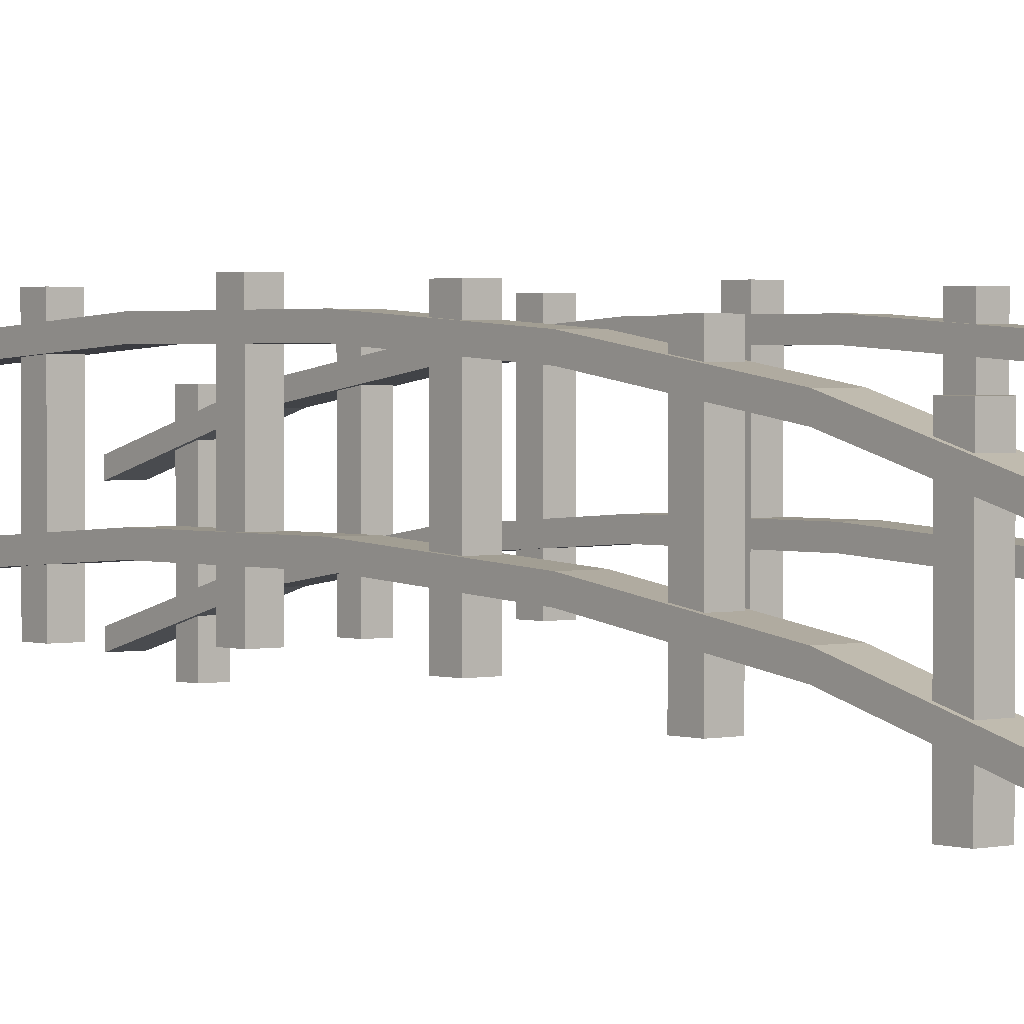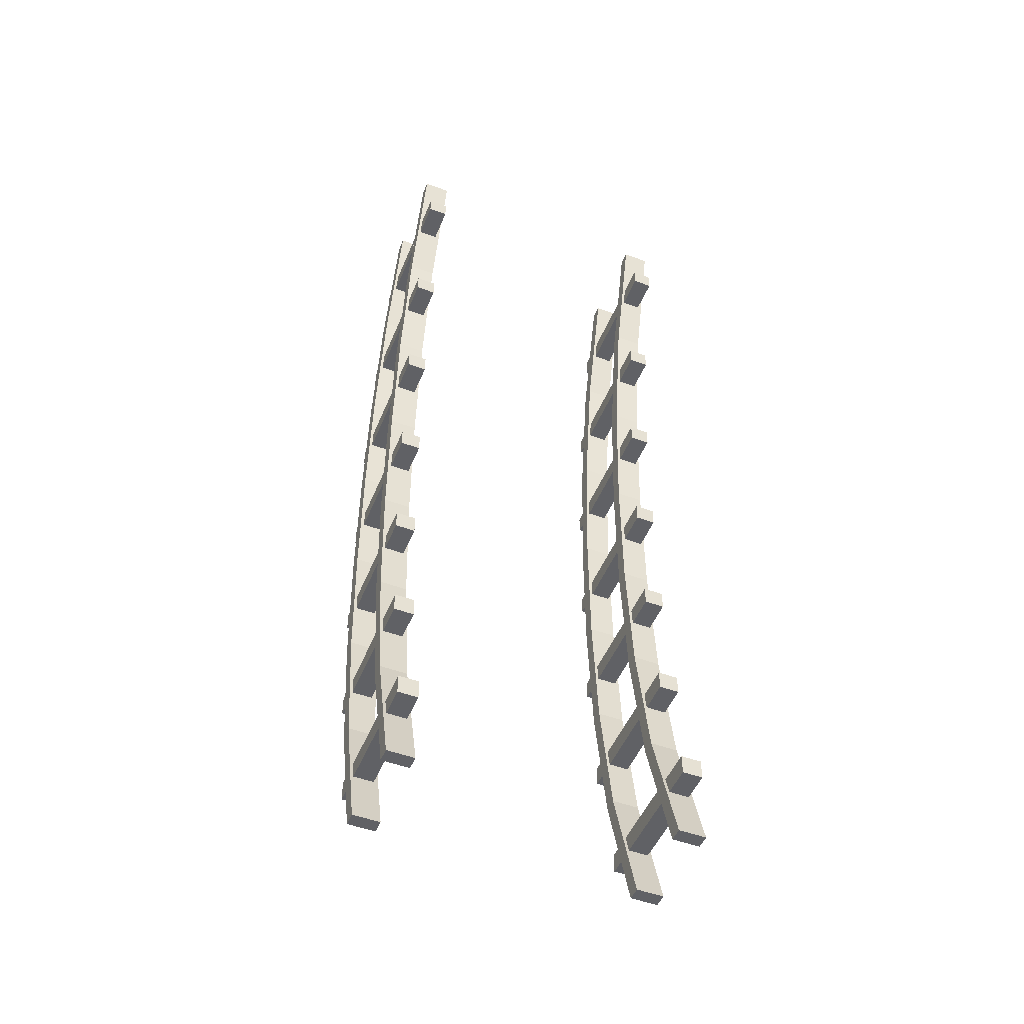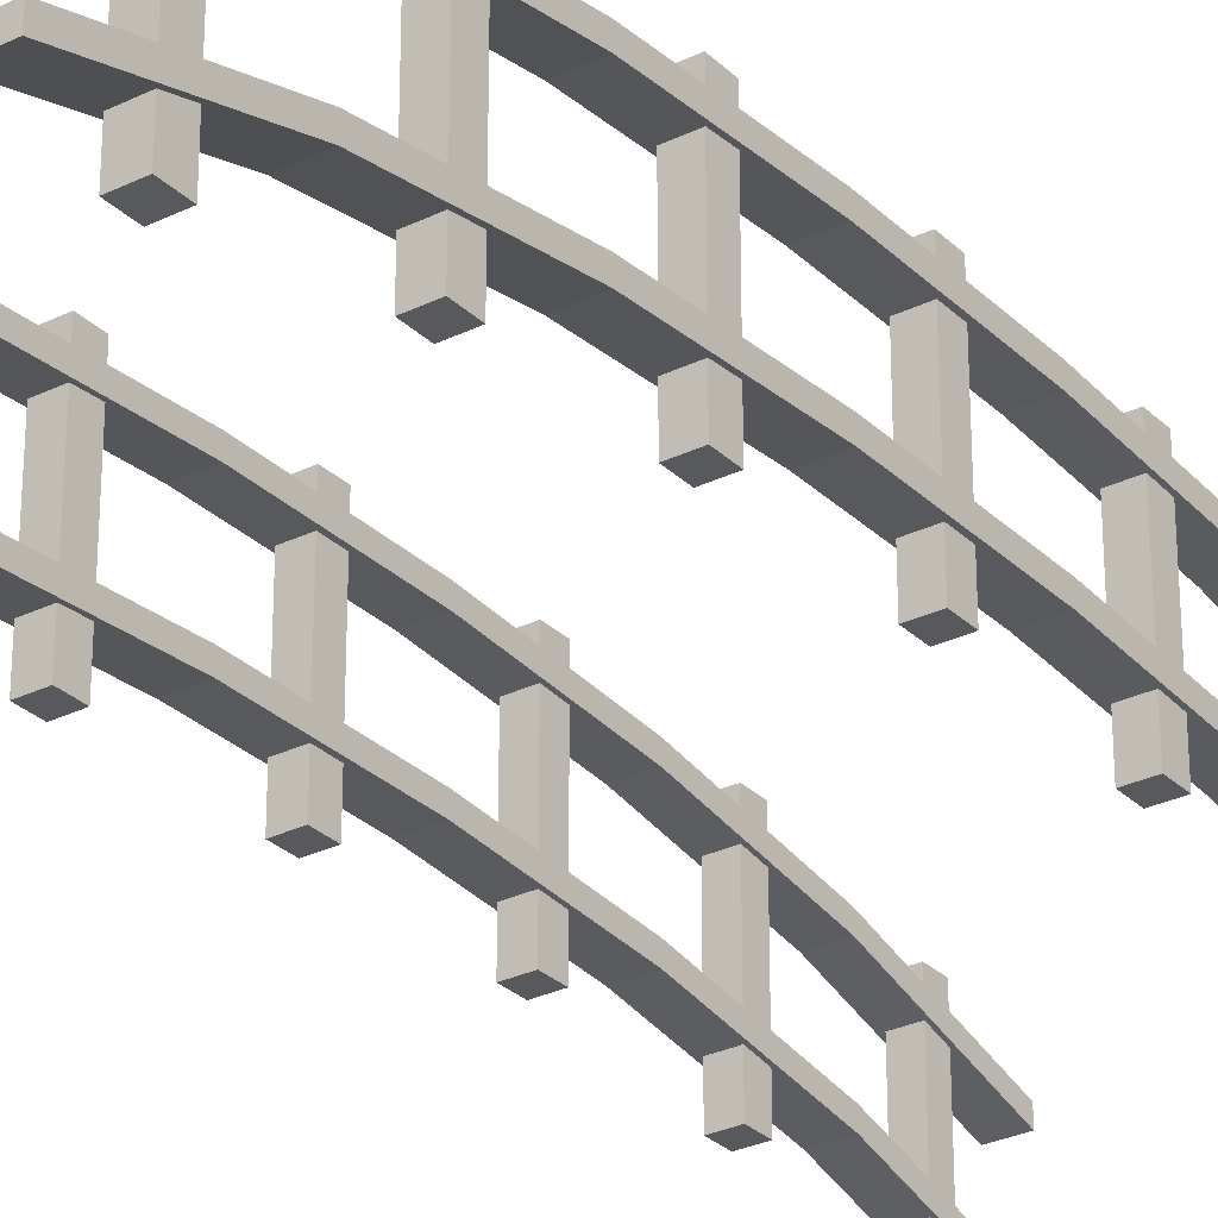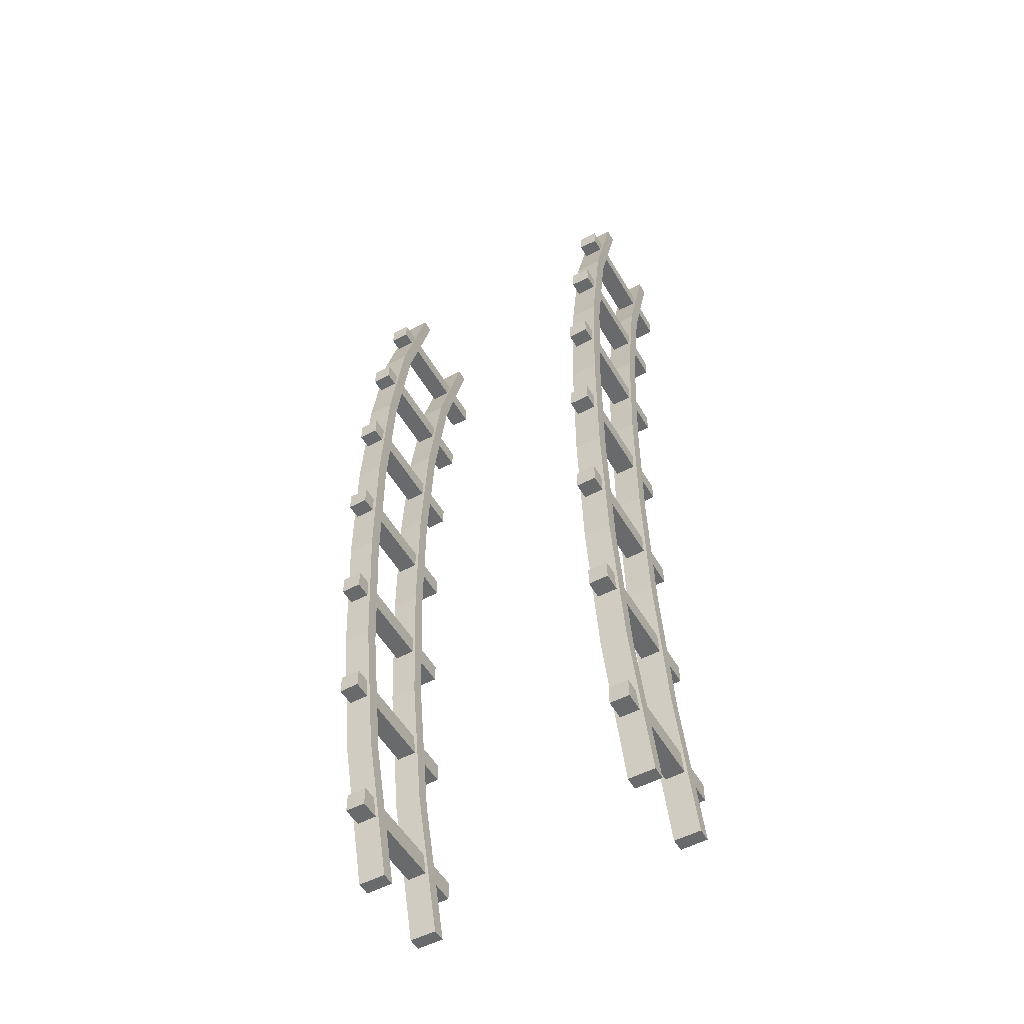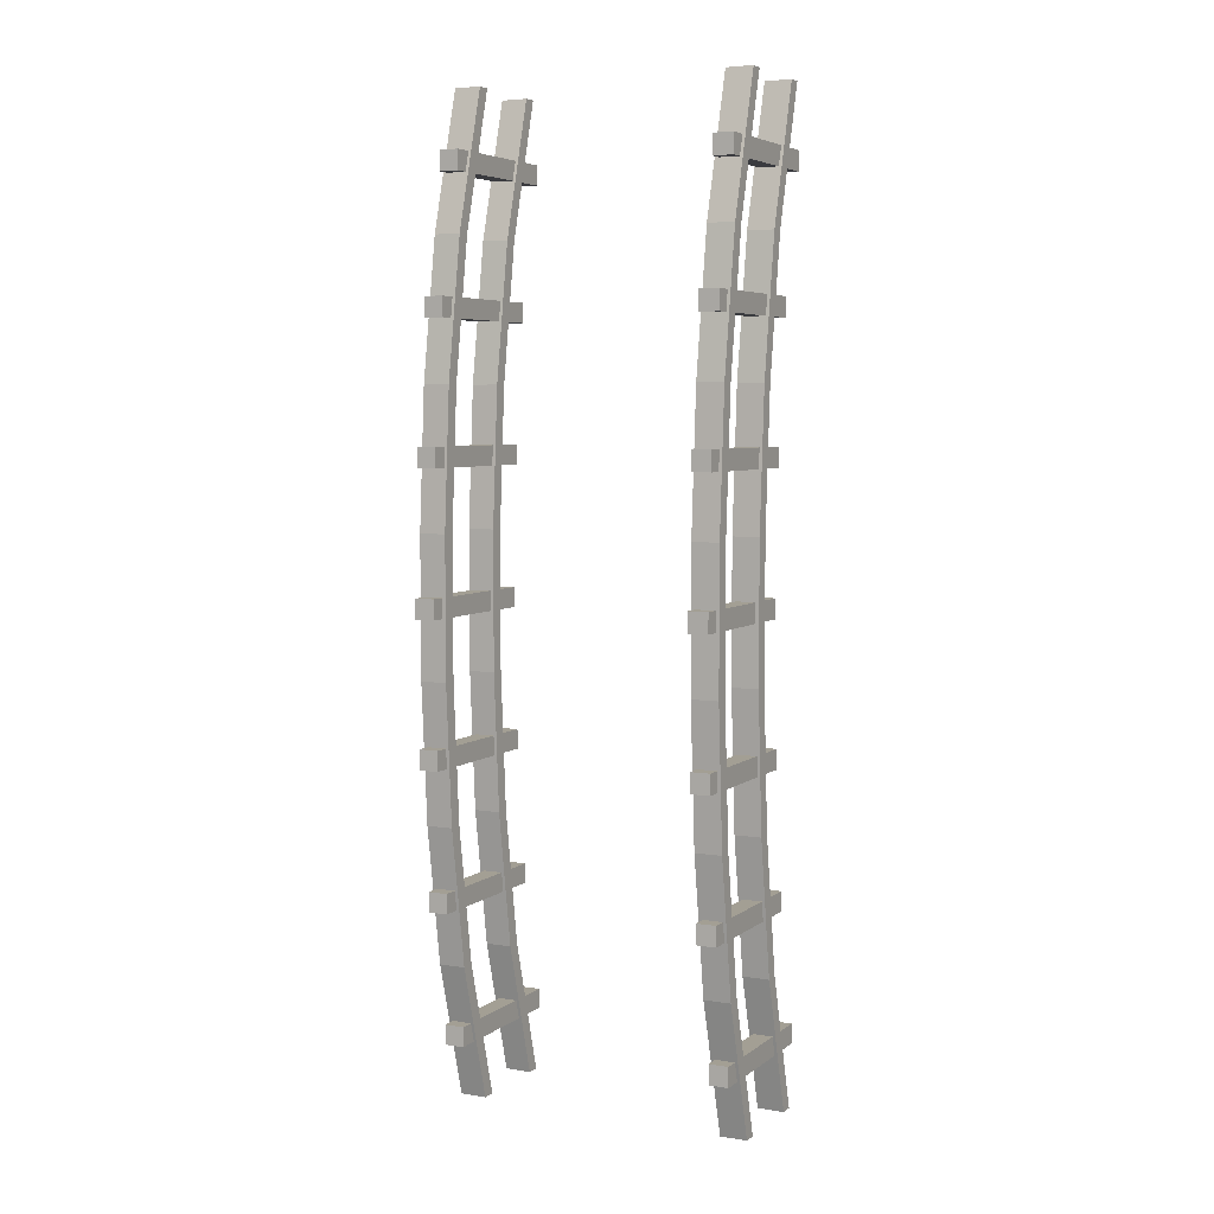
<metadata>
{"format":"obj","ext":"obj","renderer":"f3d","projection":"perspective","resolution":1024,"background":"white","views":[{"elev":1.8,"azim":-39.6,"up":"+Y"},{"elev":-50.3,"azim":-22.1,"up":"+Z"},{"elev":-29.1,"azim":-144.1,"up":"+Y"},{"elev":-52.9,"azim":-150.4,"up":"+Z"},{"elev":5.3,"azim":-153.3,"up":"+Z"}]}
</metadata>
<code>
o Bridge_2_Railing_Cube.025
v -0.3108 0.2591 1
v -0.3108 0.2872 1
v -0.3108 0.2591 -1
v -0.3108 0.2872 -1
v -0.2553 0.2591 1
v -0.2553 0.2872 1
v -0.2553 0.2591 -1
v -0.2553 0.2872 -1
v -0.3108 0.3394 -0.7143
v -0.3108 0.3832 -0.4286
v -0.3108 0.4015 -0.1429
v -0.3108 0.4015 0.1429
v -0.3108 0.3832 0.4286
v -0.3108 0.3394 0.7143
v -0.3108 0.3675 0.7143
v -0.3108 0.4113 0.4286
v -0.3108 0.4296 0.1429
v -0.3108 0.4296 -0.1429
v -0.3108 0.4113 -0.4286
v -0.3108 0.3675 -0.7143
v -0.2553 0.3394 0.7143
v -0.2553 0.3832 0.4286
v -0.2553 0.4015 0.1429
v -0.2553 0.4015 -0.1429
v -0.2553 0.3832 -0.4286
v -0.2553 0.3394 -0.7143
v -0.2553 0.3675 -0.7143
v -0.2553 0.4113 -0.4286
v -0.2553 0.4296 -0.1429
v -0.2553 0.4296 0.1429
v -0.2553 0.4113 0.4286
v -0.2553 0.3675 0.7143
v -0.3036 0.1468 0.02066
v -0.3036 0.4614 0.02066
v -0.3036 0.1468 -0.01996
v -0.3036 0.4614 -0.01996
v -0.263 0.1468 0.02066
v -0.263 0.4614 0.02066
v -0.263 0.1468 -0.01996
v -0.263 0.4614 -0.01996
v -0.3048 0.1381 -0.2715
v -0.3048 0.4527 -0.2715
v -0.3048 0.1381 -0.3121
v -0.3048 0.4527 -0.3121
v -0.2642 0.1381 -0.2715
v -0.2642 0.4527 -0.2715
v -0.2642 0.1381 -0.3121
v -0.2642 0.4527 -0.3121
v -0.3048 0.04857 -0.8363
v -0.3048 0.3632 -0.8363
v -0.3048 0.04857 -0.8769
v -0.3048 0.3632 -0.8769
v -0.2642 0.04857 -0.8363
v -0.2642 0.3632 -0.8363
v -0.2642 0.04857 -0.8769
v -0.2642 0.3632 -0.8769
v -0.3048 0.108 -0.5563
v -0.3048 0.4226 -0.5563
v -0.3048 0.108 -0.597
v -0.3048 0.4226 -0.597
v -0.2642 0.108 -0.5563
v -0.2642 0.4226 -0.5563
v -0.2642 0.108 -0.597
v -0.2642 0.4226 -0.597
v -0.2642 0.1374 0.2687
v -0.2642 0.452 0.2687
v -0.2642 0.1374 0.3093
v -0.2642 0.452 0.3093
v -0.3048 0.1374 0.2687
v -0.3048 0.452 0.2687
v -0.3048 0.1374 0.3093
v -0.3048 0.452 0.3093
v -0.2642 0.04789 0.8335
v -0.2642 0.3625 0.8335
v -0.2642 0.04789 0.8741
v -0.2642 0.3625 0.8741
v -0.3048 0.04789 0.8335
v -0.3048 0.3625 0.8335
v -0.3048 0.04789 0.8741
v -0.3048 0.3625 0.8741
v -0.2642 0.1073 0.5535
v -0.2642 0.422 0.5535
v -0.2642 0.1073 0.5941
v -0.2642 0.422 0.5941
v -0.3048 0.1073 0.5535
v -0.3048 0.422 0.5535
v -0.3048 0.1073 0.5941
v -0.3048 0.422 0.5941
v -0.3108 0.07381 1
v -0.3108 0.1019 1
v -0.3108 0.07381 -1
v -0.3108 0.1019 -1
v -0.2553 0.07381 1
v -0.2553 0.1019 1
v -0.2553 0.07381 -1
v -0.2553 0.1019 -1
v -0.3108 0.1541 -0.7143
v -0.3108 0.1979 -0.4286
v -0.3108 0.2162 -0.1429
v -0.3108 0.2162 0.1429
v -0.3108 0.1979 0.4286
v -0.3108 0.1541 0.7143
v -0.3108 0.1822 0.7143
v -0.3108 0.226 0.4286
v -0.3108 0.2443 0.1429
v -0.3108 0.2443 -0.1429
v -0.3108 0.226 -0.4286
v -0.3108 0.1822 -0.7143
v -0.2553 0.1541 0.7143
v -0.2553 0.1979 0.4286
v -0.2553 0.2162 0.1429
v -0.2553 0.2162 -0.1429
v -0.2553 0.1979 -0.4286
v -0.2553 0.1541 -0.7143
v -0.2553 0.1822 -0.7143
v -0.2553 0.226 -0.4286
v -0.2553 0.2443 -0.1429
v -0.2553 0.2443 0.1429
v -0.2553 0.226 0.4286
v -0.2553 0.1822 0.7143
f 9 4 3
f 4 7 3
f 21 6 5
f 6 1 5
f 21 1 14
f 15 6 32
f 4 27 8
f 20 28 27
f 19 29 28
f 18 30 29
f 17 31 30
f 16 32 31
f 7 9 3
f 26 10 9
f 25 11 10
f 24 12 11
f 23 13 12
f 22 14 13
f 8 26 7
f 27 25 26
f 28 24 25
f 29 23 24
f 23 31 22
f 22 32 21
f 2 14 1
f 15 13 14
f 16 12 13
f 17 11 12
f 11 19 10
f 10 20 9
f 34 35 33
f 36 39 35
f 40 37 39
f 38 33 37
f 39 33 35
f 36 38 40
f 42 43 41
f 44 47 43
f 48 45 47
f 46 41 45
f 47 41 43
f 44 46 48
f 50 51 49
f 52 55 51
f 56 53 55
f 54 49 53
f 55 49 51
f 52 54 56
f 58 59 57
f 60 63 59
f 64 61 63
f 62 57 61
f 63 57 59
f 60 62 64
f 66 67 65
f 68 71 67
f 72 69 71
f 70 65 69
f 71 65 67
f 72 66 70
f 74 75 73
f 76 79 75
f 80 77 79
f 78 73 77
f 79 73 75
f 80 74 78
f 82 83 81
f 84 87 83
f 88 85 87
f 86 81 85
f 87 81 83
f 88 82 86
f 97 92 91
f 92 95 91
f 109 94 93
f 94 89 93
f 109 89 102
f 103 94 120
f 92 115 96
f 108 116 115
f 107 117 116
f 106 118 117
f 105 119 118
f 104 120 119
f 95 97 91
f 114 98 97
f 113 99 98
f 112 100 99
f 111 101 100
f 110 102 101
f 96 114 95
f 115 113 114
f 116 112 113
f 117 111 112
f 111 119 110
f 110 120 109
f 90 102 89
f 103 101 102
f 104 100 101
f 105 99 100
f 99 107 98
f 98 108 97
f 9 20 4
f 4 8 7
f 21 32 6
f 6 2 1
f 21 5 1
f 15 2 6
f 4 20 27
f 20 19 28
f 19 18 29
f 18 17 30
f 17 16 31
f 16 15 32
f 7 26 9
f 26 25 10
f 25 24 11
f 24 23 12
f 23 22 13
f 22 21 14
f 8 27 26
f 27 28 25
f 28 29 24
f 29 30 23
f 23 30 31
f 22 31 32
f 2 15 14
f 15 16 13
f 16 17 12
f 17 18 11
f 11 18 19
f 10 19 20
f 34 36 35
f 36 40 39
f 40 38 37
f 38 34 33
f 39 37 33
f 36 34 38
f 42 44 43
f 44 48 47
f 48 46 45
f 46 42 41
f 47 45 41
f 44 42 46
f 50 52 51
f 52 56 55
f 56 54 53
f 54 50 49
f 55 53 49
f 52 50 54
f 58 60 59
f 60 64 63
f 64 62 61
f 62 58 57
f 63 61 57
f 60 58 62
f 66 68 67
f 68 72 71
f 72 70 69
f 70 66 65
f 71 69 65
f 72 68 66
f 74 76 75
f 76 80 79
f 80 78 77
f 78 74 73
f 79 77 73
f 80 76 74
f 82 84 83
f 84 88 87
f 88 86 85
f 86 82 81
f 87 85 81
f 88 84 82
f 97 108 92
f 92 96 95
f 109 120 94
f 94 90 89
f 109 93 89
f 103 90 94
f 92 108 115
f 108 107 116
f 107 106 117
f 106 105 118
f 105 104 119
f 104 103 120
f 95 114 97
f 114 113 98
f 113 112 99
f 112 111 100
f 111 110 101
f 110 109 102
f 96 115 114
f 115 116 113
f 116 117 112
f 117 118 111
f 111 118 119
f 110 119 120
f 90 103 102
f 103 104 101
f 104 105 100
f 105 106 99
f 99 106 107
f 98 107 108
o Bridge_2_Railing.001_Cube.027
v 0.26 0.2591 1
v 0.26 0.2872 1
v 0.26 0.2591 -1
v 0.26 0.2872 -1
v 0.3156 0.2591 1
v 0.3156 0.2872 1
v 0.3156 0.2591 -1
v 0.3156 0.2872 -1
v 0.26 0.3394 -0.7143
v 0.26 0.3832 -0.4286
v 0.26 0.4015 -0.1429
v 0.26 0.4015 0.1429
v 0.26 0.3832 0.4286
v 0.26 0.3394 0.7143
v 0.26 0.3675 0.7143
v 0.26 0.4113 0.4286
v 0.26 0.4296 0.1429
v 0.26 0.4296 -0.1429
v 0.26 0.4113 -0.4286
v 0.26 0.3675 -0.7143
v 0.3156 0.3394 0.7143
v 0.3156 0.3832 0.4286
v 0.3156 0.4015 0.1429
v 0.3156 0.4015 -0.1429
v 0.3156 0.3832 -0.4286
v 0.3156 0.3394 -0.7143
v 0.3156 0.3675 -0.7143
v 0.3156 0.4113 -0.4286
v 0.3156 0.4296 -0.1429
v 0.3156 0.4296 0.1429
v 0.3156 0.4113 0.4286
v 0.3156 0.3675 0.7143
v 0.2672 0.1468 0.02066
v 0.2672 0.4614 0.02066
v 0.2672 0.1468 -0.01996
v 0.2672 0.4614 -0.01996
v 0.3079 0.1468 0.02066
v 0.3079 0.4614 0.02066
v 0.3079 0.1468 -0.01996
v 0.3079 0.4614 -0.01996
v 0.266 0.1381 -0.2715
v 0.266 0.4527 -0.2715
v 0.266 0.1381 -0.3121
v 0.266 0.4527 -0.3121
v 0.3066 0.1381 -0.2715
v 0.3066 0.4527 -0.2715
v 0.3066 0.1381 -0.3121
v 0.3066 0.4527 -0.3121
v 0.266 0.04857 -0.8363
v 0.266 0.3632 -0.8363
v 0.266 0.04857 -0.8769
v 0.266 0.3632 -0.8769
v 0.3066 0.04857 -0.8363
v 0.3066 0.3632 -0.8363
v 0.3066 0.04857 -0.8769
v 0.3066 0.3632 -0.8769
v 0.266 0.108 -0.5563
v 0.266 0.4226 -0.5563
v 0.266 0.108 -0.597
v 0.266 0.4226 -0.597
v 0.3066 0.108 -0.5563
v 0.3066 0.4226 -0.5563
v 0.3066 0.108 -0.597
v 0.3066 0.4226 -0.597
v 0.3066 0.1374 0.2687
v 0.3066 0.452 0.2687
v 0.3066 0.1374 0.3093
v 0.3066 0.452 0.3093
v 0.266 0.1374 0.2687
v 0.266 0.452 0.2687
v 0.266 0.1374 0.3093
v 0.266 0.452 0.3093
v 0.3066 0.04789 0.8335
v 0.3066 0.3625 0.8335
v 0.3066 0.04789 0.8741
v 0.3066 0.3625 0.8741
v 0.266 0.04789 0.8335
v 0.266 0.3625 0.8335
v 0.266 0.04789 0.8741
v 0.266 0.3625 0.8741
v 0.3066 0.1073 0.5535
v 0.3066 0.422 0.5535
v 0.3066 0.1073 0.5941
v 0.3066 0.422 0.5941
v 0.266 0.1073 0.5535
v 0.266 0.422 0.5535
v 0.266 0.1073 0.5941
v 0.266 0.422 0.5941
v 0.26 0.07381 1
v 0.26 0.1019 1
v 0.26 0.07381 -1
v 0.26 0.1019 -1
v 0.3156 0.07381 1
v 0.3156 0.1019 1
v 0.3156 0.07381 -1
v 0.3156 0.1019 -1
v 0.26 0.1541 -0.7143
v 0.26 0.1979 -0.4286
v 0.26 0.2162 -0.1429
v 0.26 0.2162 0.1429
v 0.26 0.1979 0.4286
v 0.26 0.1541 0.7143
v 0.26 0.1822 0.7143
v 0.26 0.226 0.4286
v 0.26 0.2443 0.1429
v 0.26 0.2443 -0.1429
v 0.26 0.226 -0.4286
v 0.26 0.1822 -0.7143
v 0.3156 0.1541 0.7143
v 0.3156 0.1979 0.4286
v 0.3156 0.2162 0.1429
v 0.3156 0.2162 -0.1429
v 0.3156 0.1979 -0.4286
v 0.3156 0.1541 -0.7143
v 0.3156 0.1822 -0.7143
v 0.3156 0.226 -0.4286
v 0.3156 0.2443 -0.1429
v 0.3156 0.2443 0.1429
v 0.3156 0.226 0.4286
v 0.3156 0.1822 0.7143
f 129 124 123
f 124 127 123
f 141 126 125
f 126 121 125
f 141 121 134
f 135 126 152
f 124 147 128
f 140 148 147
f 139 149 148
f 138 150 149
f 137 151 150
f 136 152 151
f 127 129 123
f 146 130 129
f 145 131 130
f 144 132 131
f 143 133 132
f 142 134 133
f 128 146 127
f 147 145 146
f 148 144 145
f 149 143 144
f 143 151 142
f 142 152 141
f 122 134 121
f 135 133 134
f 136 132 133
f 137 131 132
f 131 139 130
f 130 140 129
f 154 155 153
f 156 159 155
f 160 157 159
f 158 153 157
f 159 153 155
f 156 158 160
f 162 163 161
f 164 167 163
f 168 165 167
f 166 161 165
f 167 161 163
f 164 166 168
f 170 171 169
f 172 175 171
f 176 173 175
f 174 169 173
f 175 169 171
f 172 174 176
f 178 179 177
f 180 183 179
f 184 181 183
f 182 177 181
f 183 177 179
f 180 182 184
f 186 187 185
f 188 191 187
f 192 189 191
f 190 185 189
f 191 185 187
f 192 186 190
f 194 195 193
f 196 199 195
f 200 197 199
f 198 193 197
f 199 193 195
f 200 194 198
f 202 203 201
f 204 207 203
f 208 205 207
f 206 201 205
f 207 201 203
f 208 202 206
f 217 212 211
f 212 215 211
f 229 214 213
f 214 209 213
f 229 209 222
f 223 214 240
f 212 235 216
f 228 236 235
f 227 237 236
f 226 238 237
f 225 239 238
f 224 240 239
f 215 217 211
f 234 218 217
f 233 219 218
f 232 220 219
f 231 221 220
f 230 222 221
f 216 234 215
f 235 233 234
f 236 232 233
f 237 231 232
f 231 239 230
f 230 240 229
f 210 222 209
f 223 221 222
f 224 220 221
f 225 219 220
f 219 227 218
f 218 228 217
f 129 140 124
f 124 128 127
f 141 152 126
f 126 122 121
f 141 125 121
f 135 122 126
f 124 140 147
f 140 139 148
f 139 138 149
f 138 137 150
f 137 136 151
f 136 135 152
f 127 146 129
f 146 145 130
f 145 144 131
f 144 143 132
f 143 142 133
f 142 141 134
f 128 147 146
f 147 148 145
f 148 149 144
f 149 150 143
f 143 150 151
f 142 151 152
f 122 135 134
f 135 136 133
f 136 137 132
f 137 138 131
f 131 138 139
f 130 139 140
f 154 156 155
f 156 160 159
f 160 158 157
f 158 154 153
f 159 157 153
f 156 154 158
f 162 164 163
f 164 168 167
f 168 166 165
f 166 162 161
f 167 165 161
f 164 162 166
f 170 172 171
f 172 176 175
f 176 174 173
f 174 170 169
f 175 173 169
f 172 170 174
f 178 180 179
f 180 184 183
f 184 182 181
f 182 178 177
f 183 181 177
f 180 178 182
f 186 188 187
f 188 192 191
f 192 190 189
f 190 186 185
f 191 189 185
f 192 188 186
f 194 196 195
f 196 200 199
f 200 198 197
f 198 194 193
f 199 197 193
f 200 196 194
f 202 204 203
f 204 208 207
f 208 206 205
f 206 202 201
f 207 205 201
f 208 204 202
f 217 228 212
f 212 216 215
f 229 240 214
f 214 210 209
f 229 213 209
f 223 210 214
f 212 228 235
f 228 227 236
f 227 226 237
f 226 225 238
f 225 224 239
f 224 223 240
f 215 234 217
f 234 233 218
f 233 232 219
f 232 231 220
f 231 230 221
f 230 229 222
f 216 235 234
f 235 236 233
f 236 237 232
f 237 238 231
f 231 238 239
f 230 239 240
f 210 223 222
f 223 224 221
f 224 225 220
f 225 226 219
f 219 226 227
f 218 227 228

</code>
